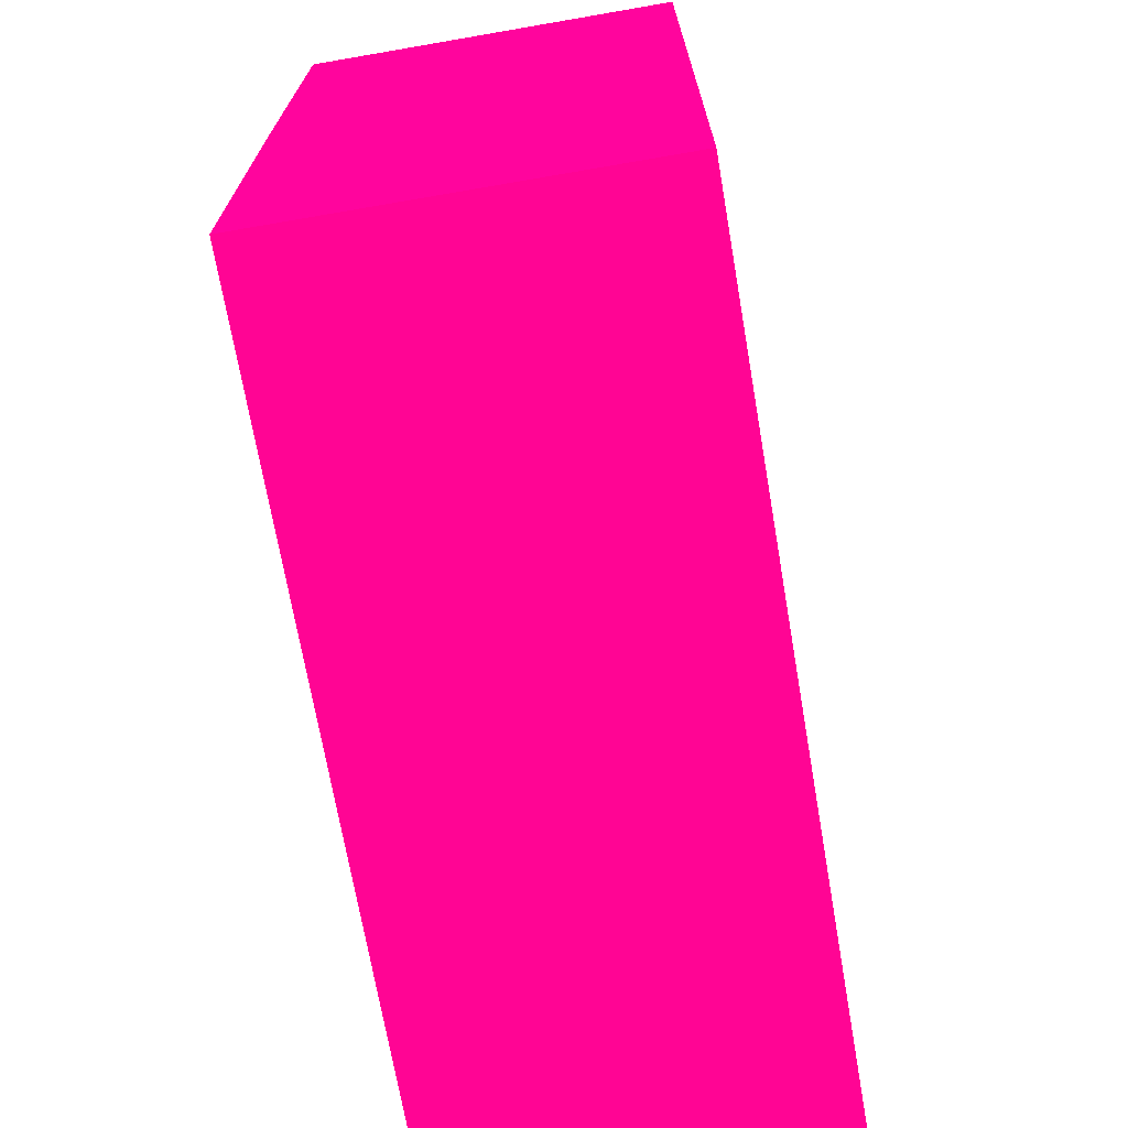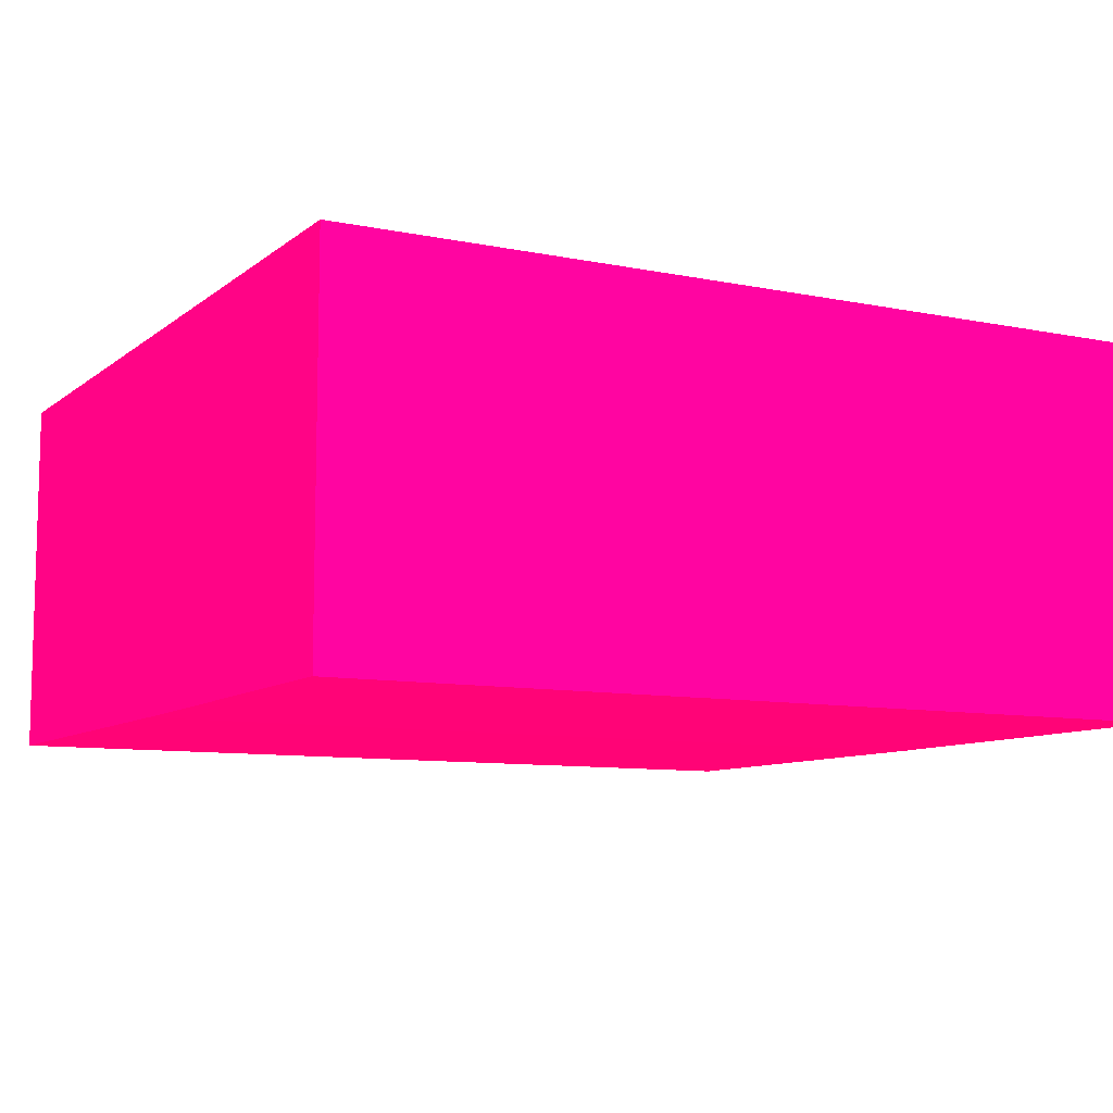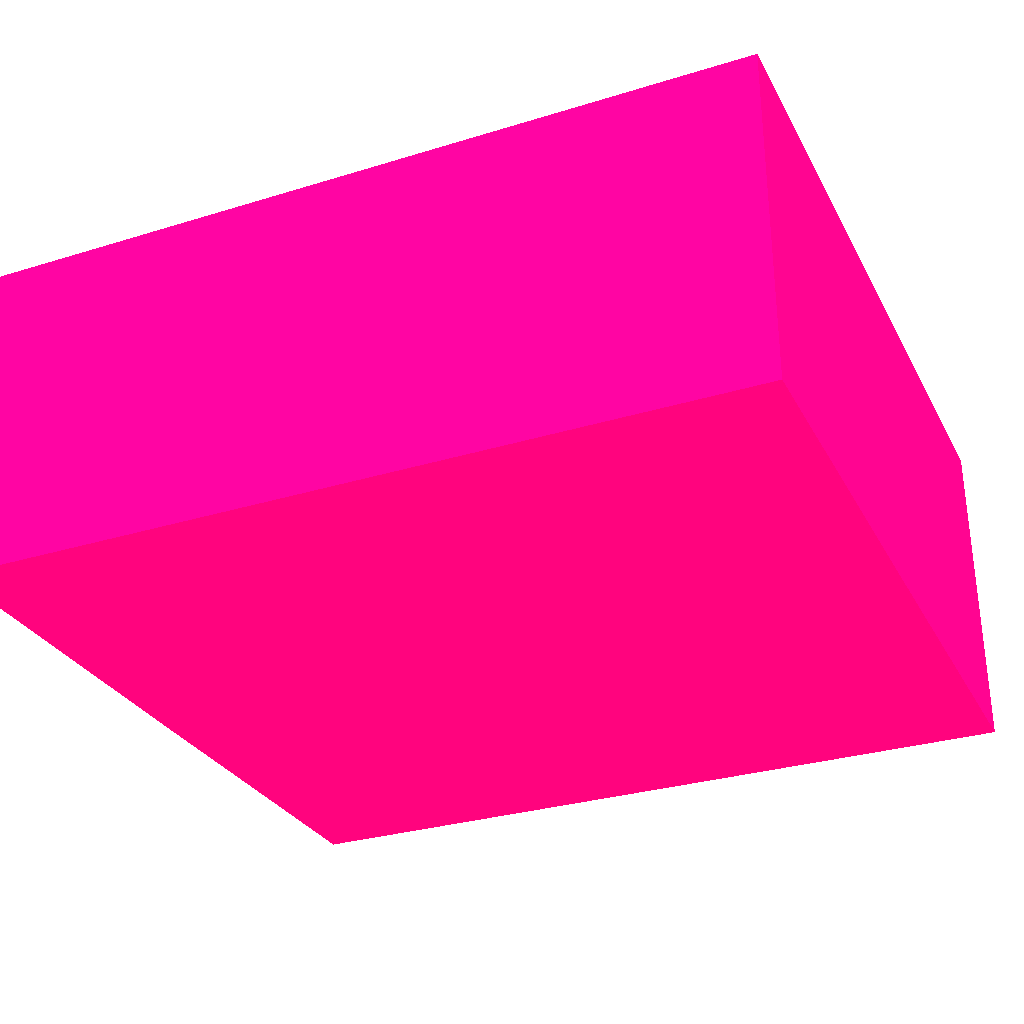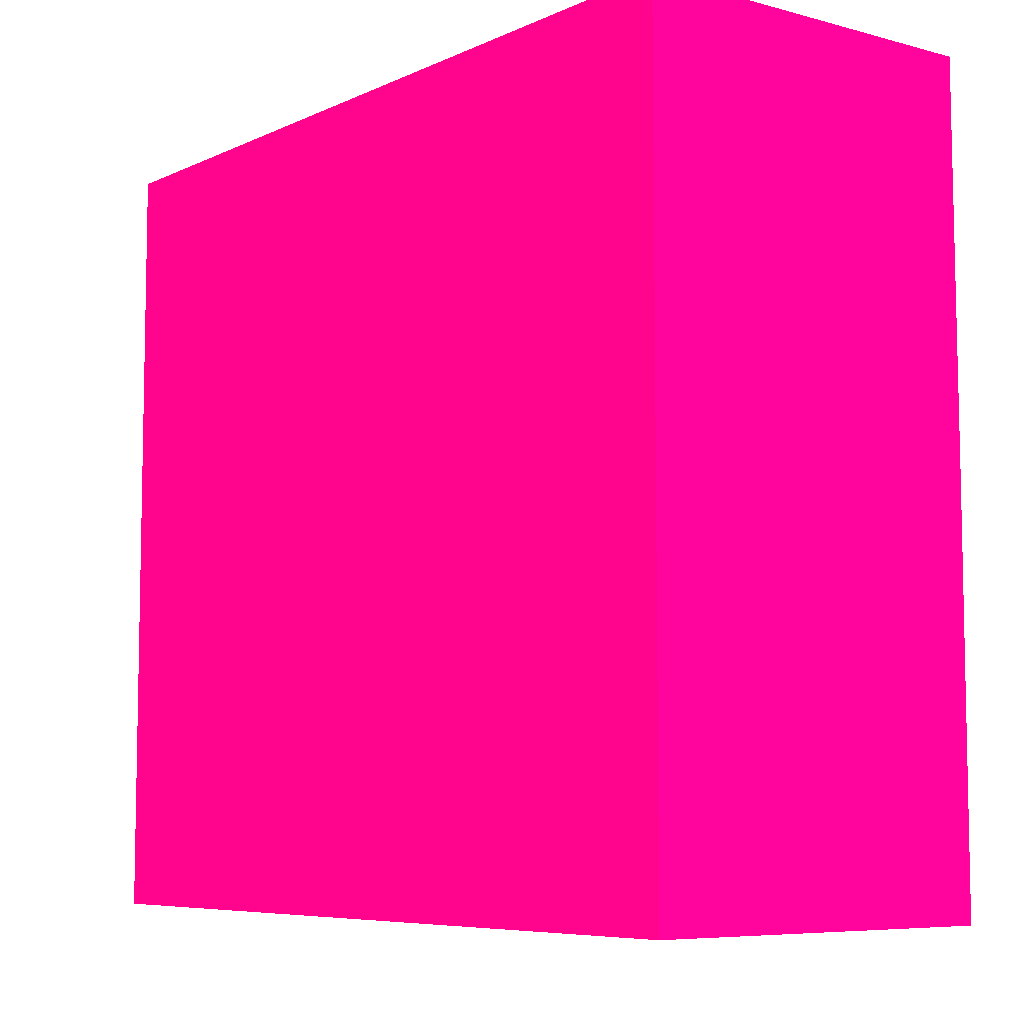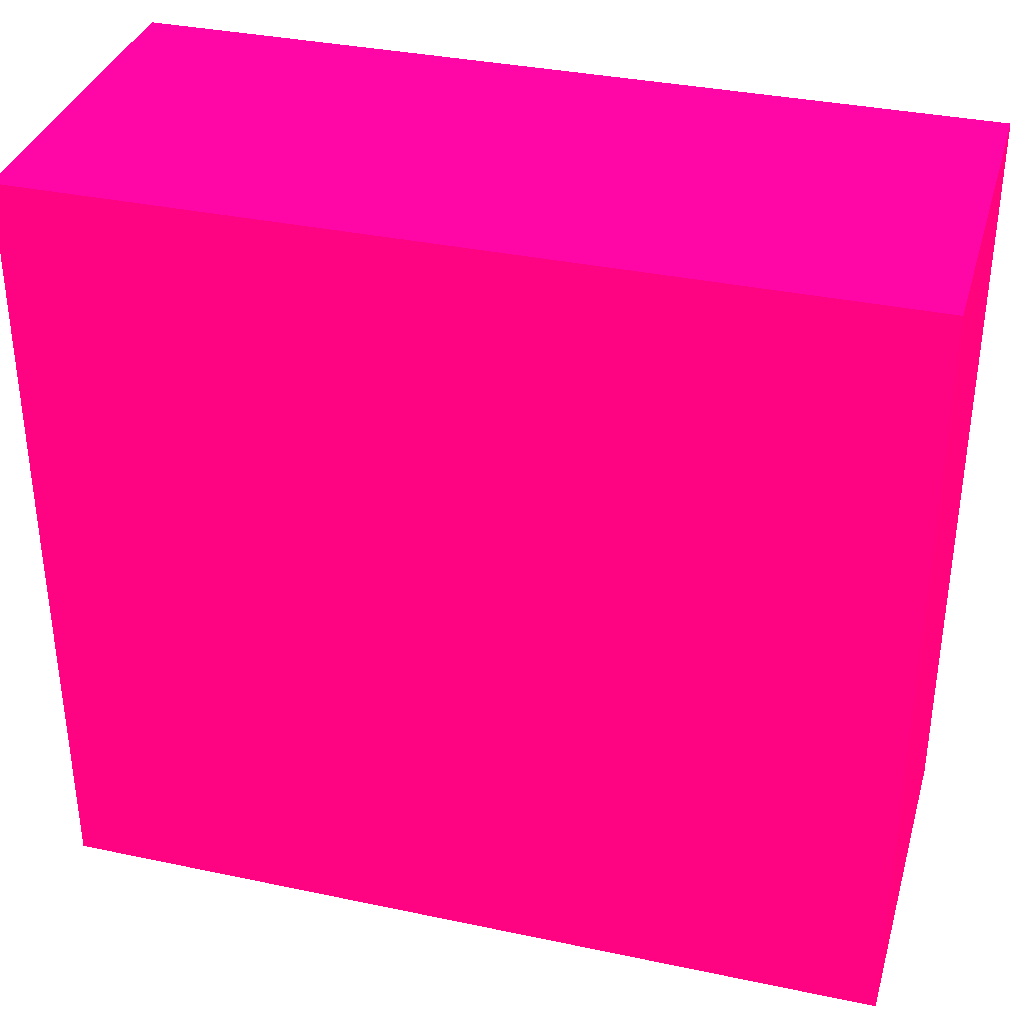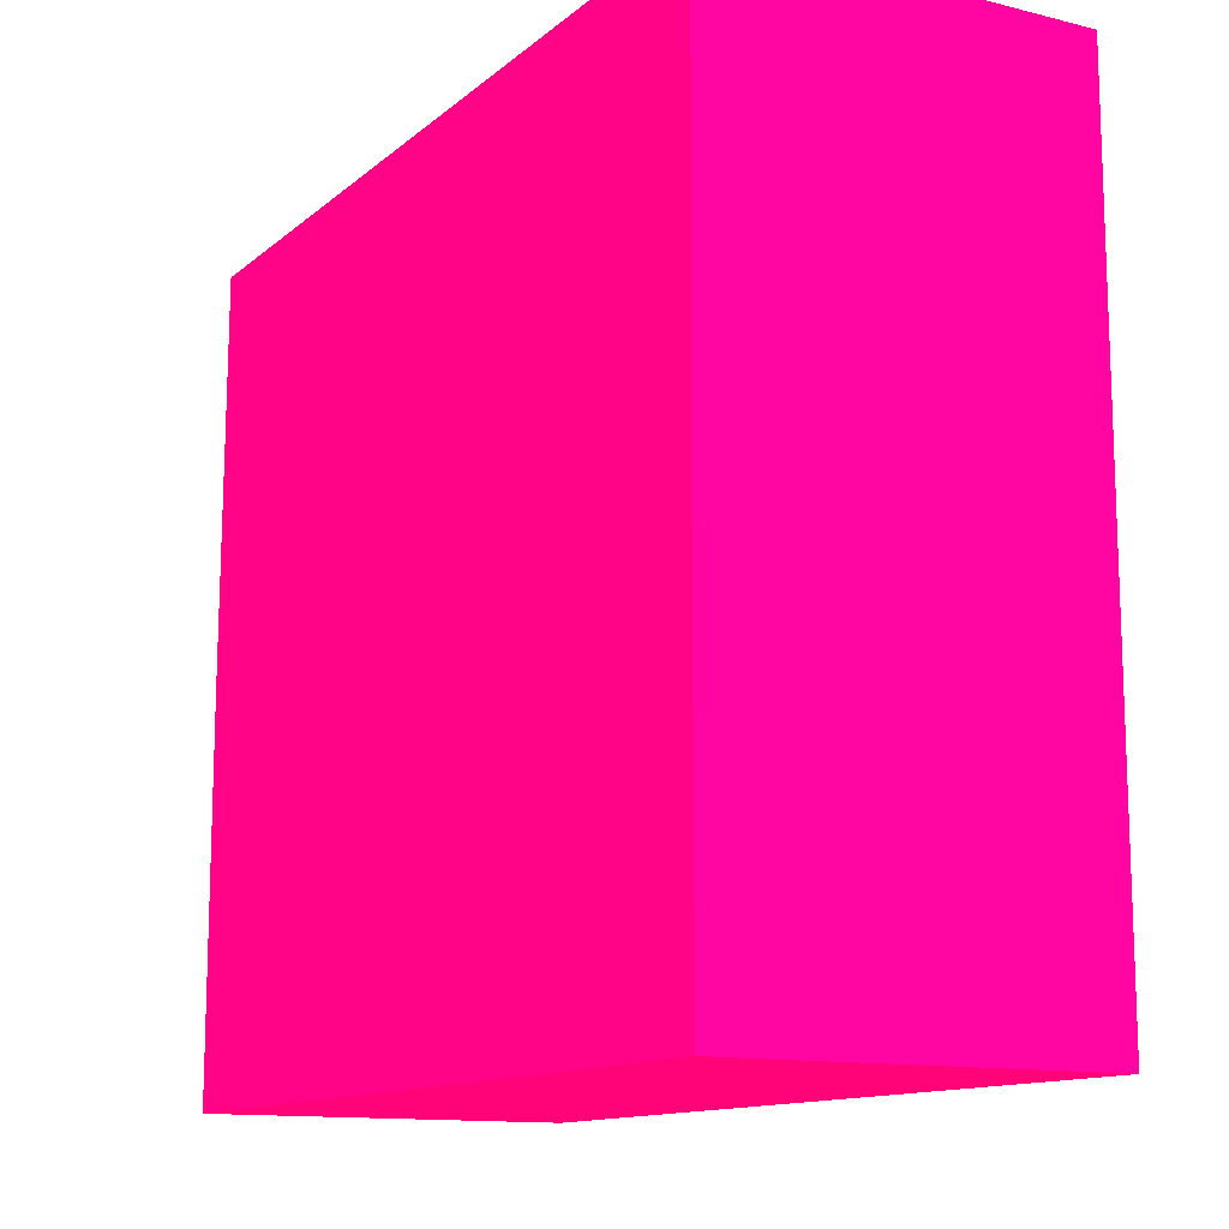
<metadata>
{"format":"obj","ext":"obj","renderer":"f3d","projection":"perspective","resolution":1024,"background":"white","views":[{"elev":-70.5,"azim":-80.2,"up":"+Y"},{"elev":-9.2,"azim":-28.3,"up":"+Z"},{"elev":-30.3,"azim":24.0,"up":"+Z"},{"elev":-7.0,"azim":52.3,"up":"+Y"},{"elev":35.1,"azim":-164.3,"up":"+Y"},{"elev":-12.8,"azim":-119.6,"up":"+Y"}]}
</metadata>
<code>
v -1.9 -4.825 -9.7 0.9882 0.01176 0.3608
v -1.9 -4.825 -9.849 0.9882 0.01176 0.3608
v -2.25 -4.825 -9.7 0.9882 0.01176 0.3608
v -1.9 -5.149 -9.7 0.9882 0.01176 0.3608
v -1.9 -4.987 -9.85 0.9882 0.01176 0.3608
v -2.25 -4.825 -9.849 0.9882 0.01176 0.3608
v -2.25 -5.149 -9.7 0.9882 0.01176 0.3608
v -1.9 -5.149 -9.85 0.9882 0.01176 0.3608
v -2.25 -4.987 -9.85 0.9882 0.01176 0.3608
v -2.25 -5.149 -9.85 0.9882 0.01176 0.3608
f 1 2 6
f 1 6 3
f 1 3 7
f 1 7 4
f 1 4 8
f 1 8 5
f 1 5 2
f 2 5 9
f 2 9 6
f 3 6 9
f 3 9 10
f 3 10 7
f 4 7 10
f 4 10 8
f 5 8 10
f 5 10 9

</code>
